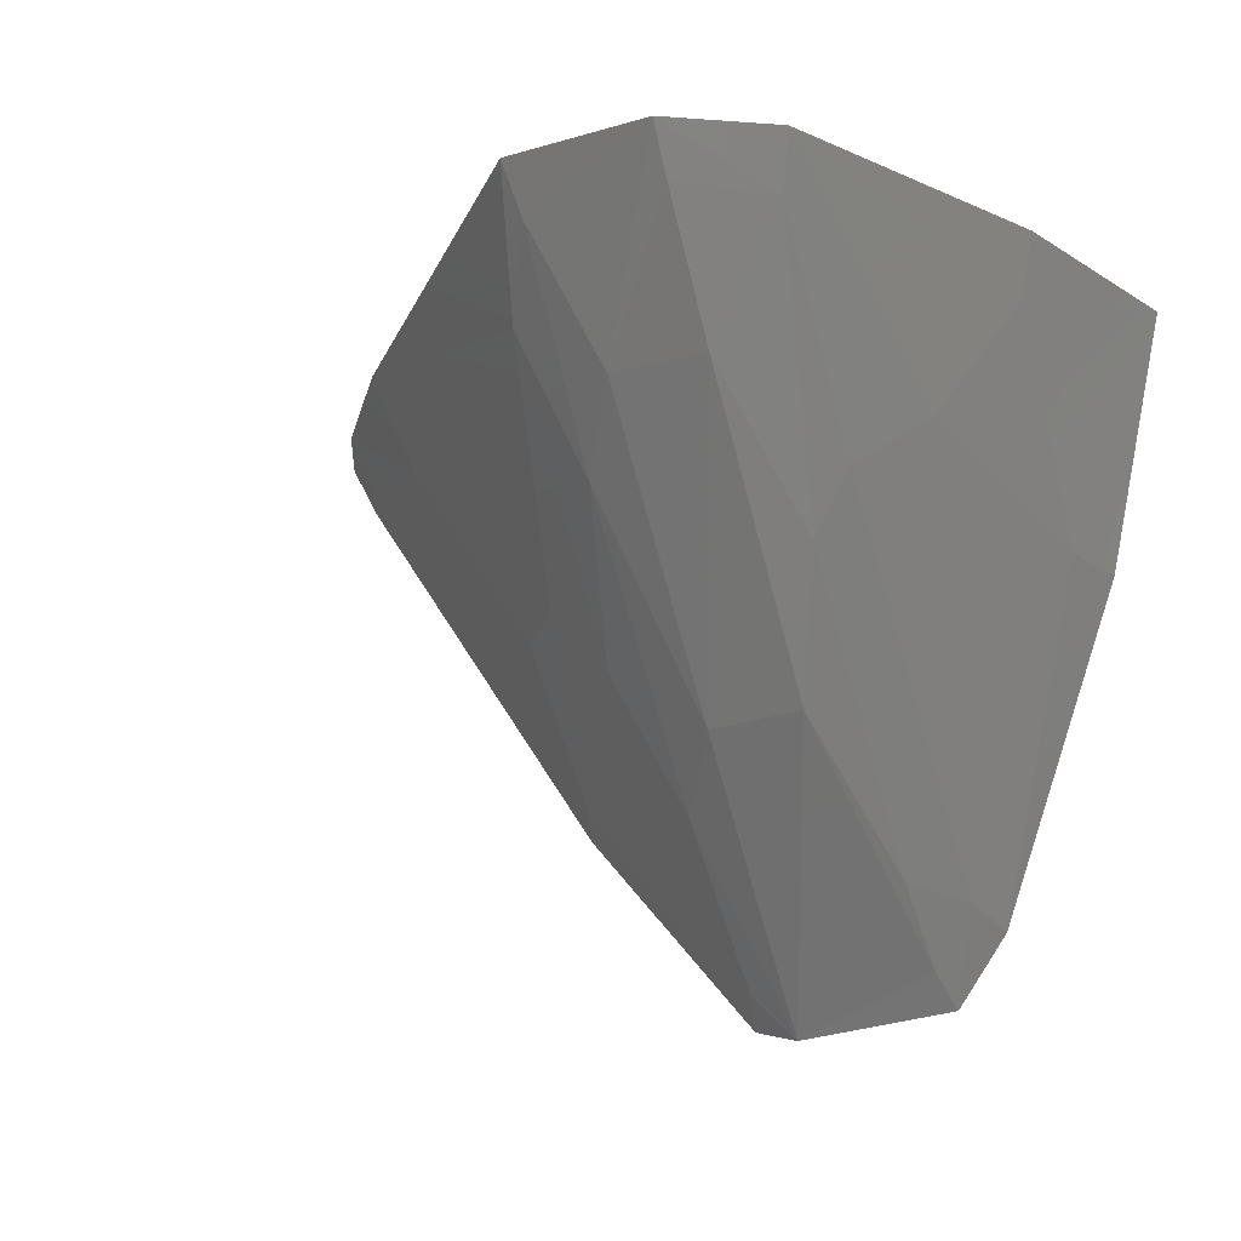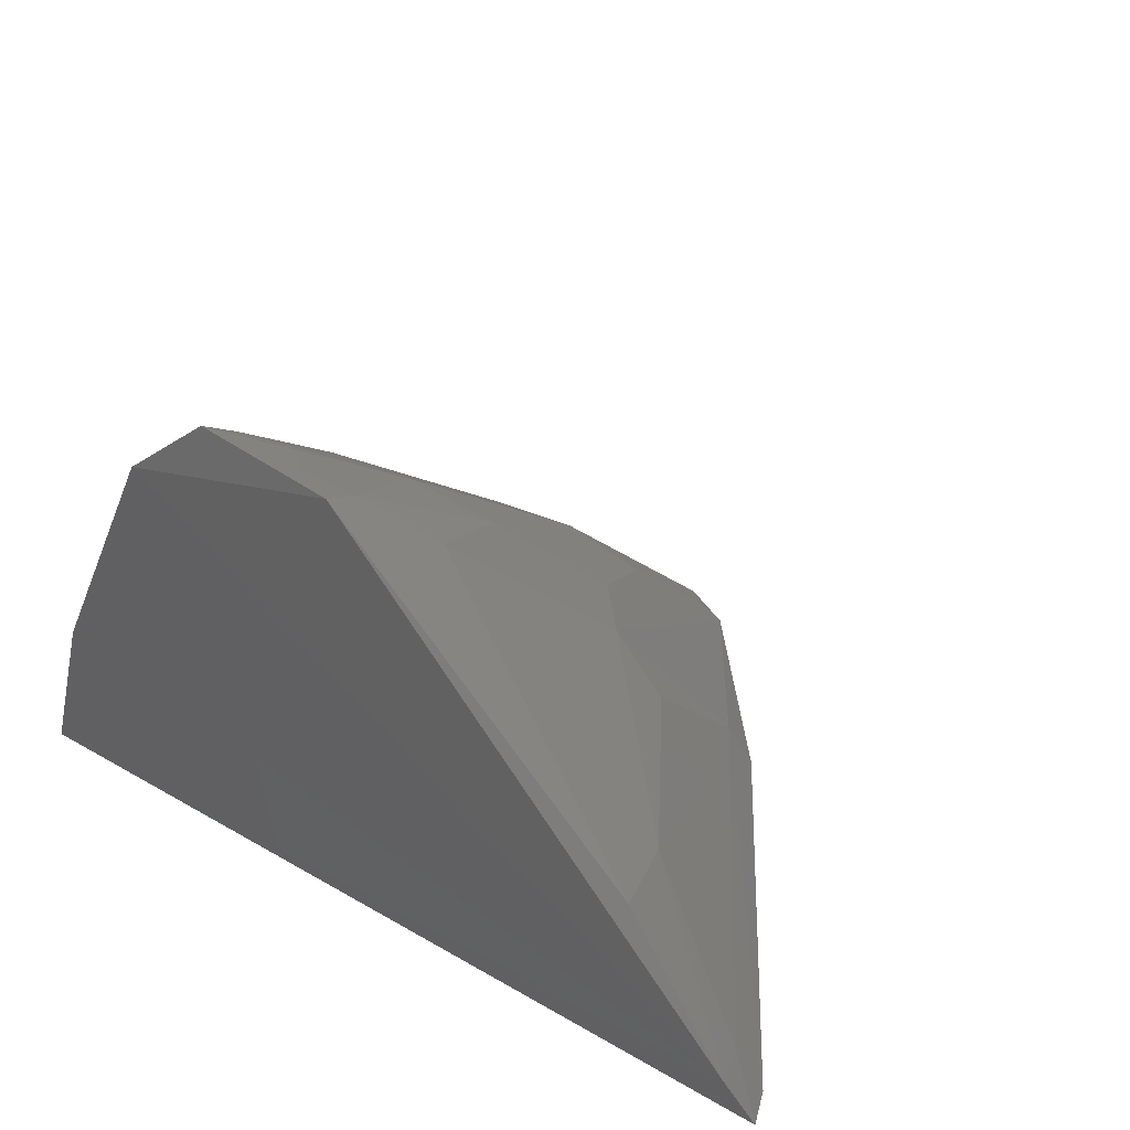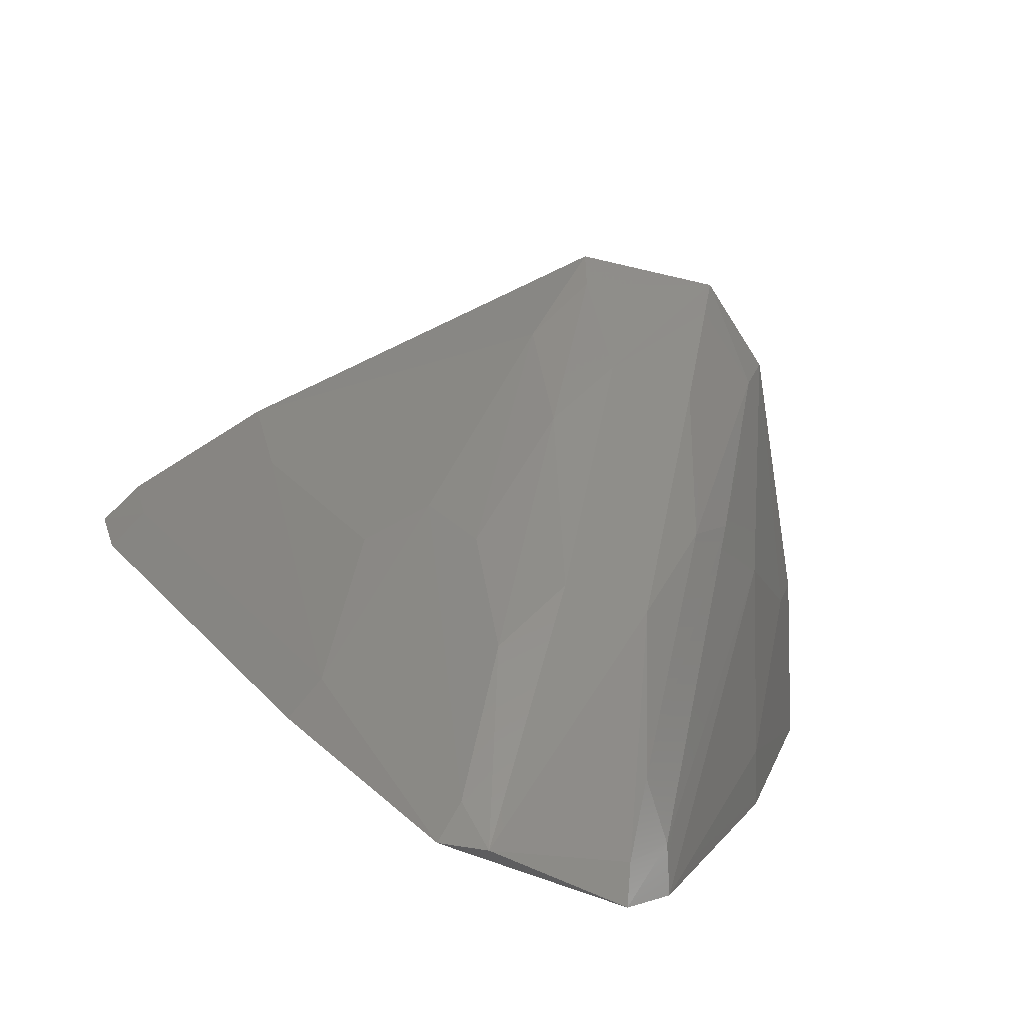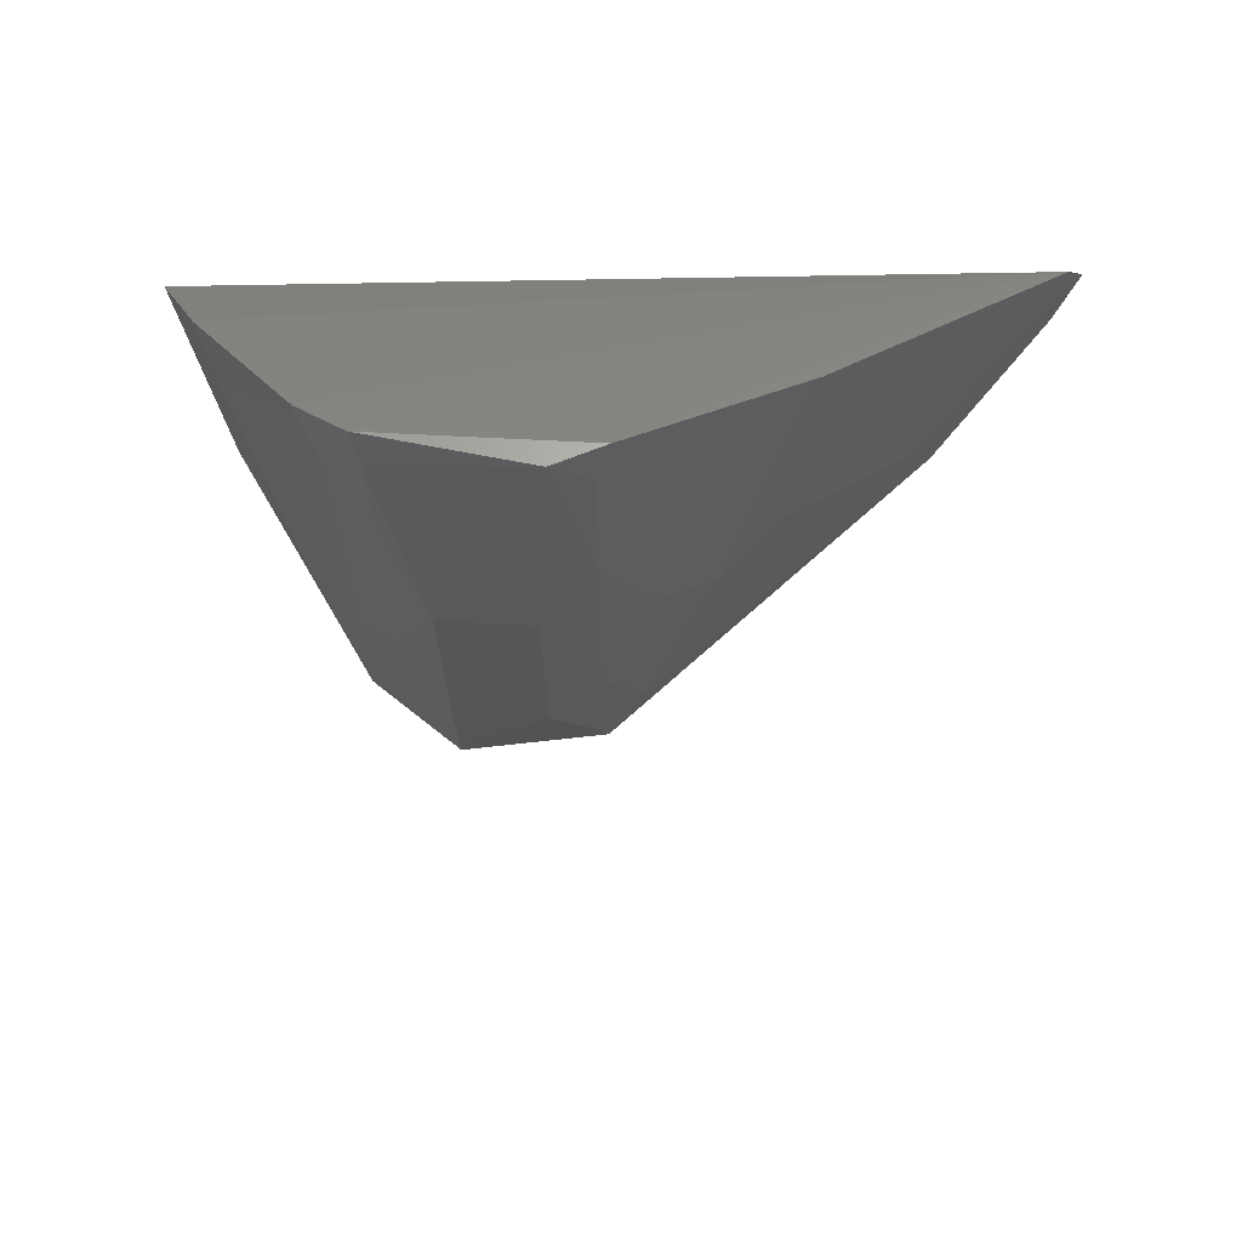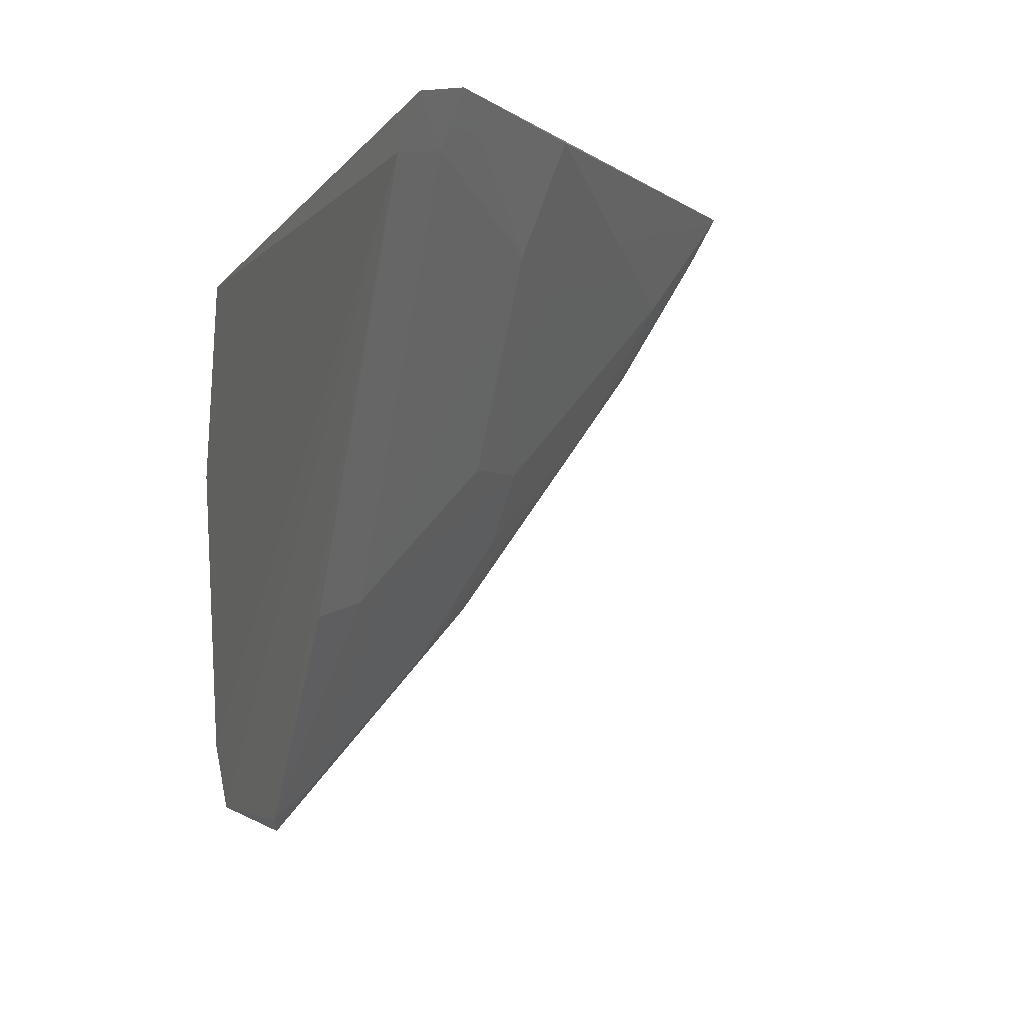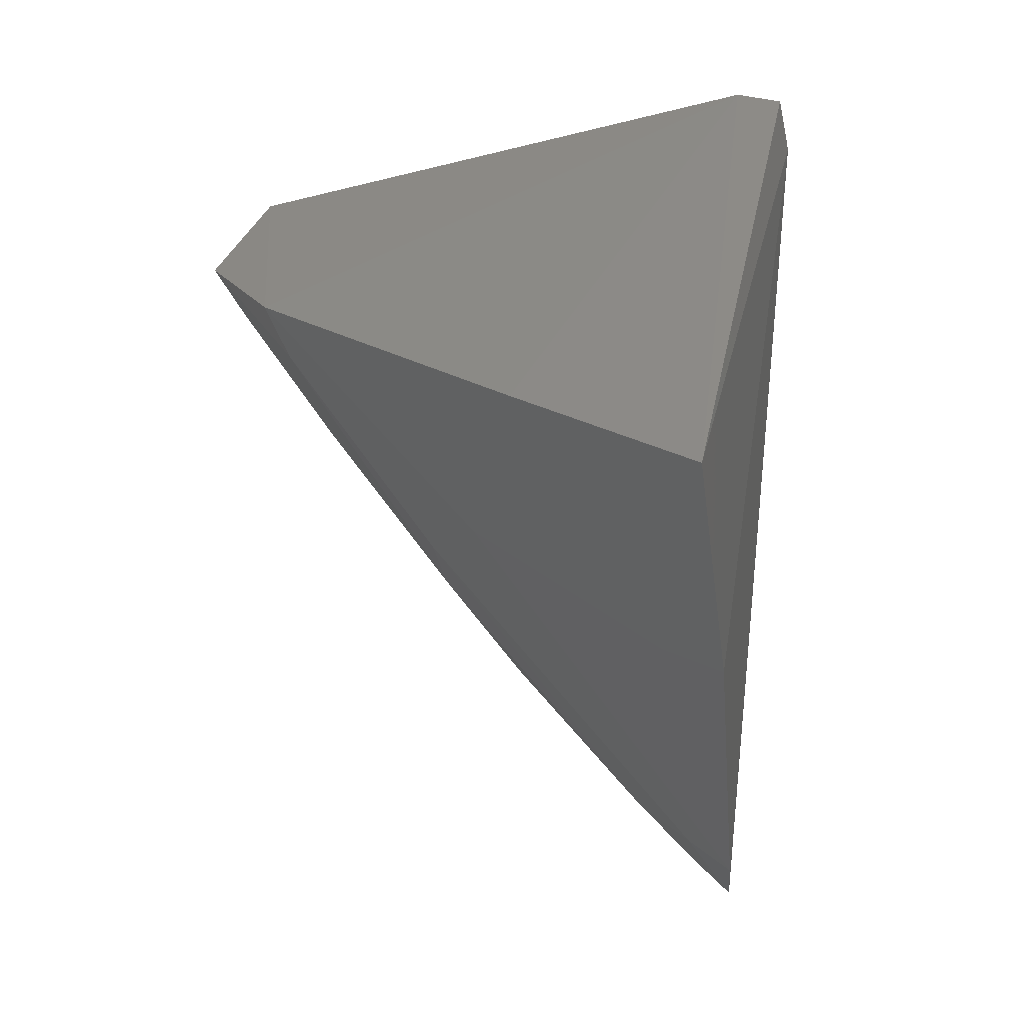
<metadata>
{"format":"stl","ext":"stl","renderer":"f3d","projection":"perspective","resolution":1024,"background":"white","views":[{"elev":-20.1,"azim":-153.4,"up":"+Z"},{"elev":33.6,"azim":36.0,"up":"+Y"},{"elev":-75.8,"azim":161.2,"up":"+Z"},{"elev":-70.2,"azim":-0.9,"up":"+Z"},{"elev":-4.5,"azim":69.8,"up":"+Z"},{"elev":28.8,"azim":-81.3,"up":"+Z"}]}
</metadata>
<code>
# stl→obj: 40 verts, 76 faces
v 9.79 11.44 -15.9
v 6.584 11.44 -18.93
v 7.584 11.46 -18.95
v 9.904 11.51 -15.65
v 5.379 11.62 -15.74
v 9.774 11.75 -15.57
v 6.359 13.74 -15.59
v 7.597 14.03 -15.58
v 5.707 11.49 -16.98
v 7.34 11.54 -19.02
v 9.668 11.68 -15.84
v 6.826 12.6 -17.8
v 7.289 12.61 -17.82
v 5.705 12.48 -15.65
v 6.337 11.43 -18.59
v 7.543 12.26 -18.11
v 7.556 13.25 -16.82
v 9.201 12.47 -15.63
v 8.455 11.46 -17.91
v 6.623 11.61 -18.79
v 6.821 14.11 -15.62
v 5.811 11.79 -16.95
v 7.781 13.56 -16.15
v 8.077 12.62 -17.14
v 7.526 11.65 -18.81
v 7.79 12.61 -17.47
v 9.004 12.32 -16.17
v 8.355 12.32 -17.15
v 8.351 11.7 -17.83
v 6.423 11.65 -18.49
v 6.824 13.56 -16.47
v 7.301 13.58 -16.48
v 5.781 12.45 -15.96
v 6.632 11.94 -18.44
v 6.427 12.98 -16.85
v 6.125 12.72 -16.58
v 7.551 13.9 -15.83
v 6.619 12.95 -17.16
v 6.823 13.97 -15.85
v 6.429 13.65 -15.87
f 1 2 3
f 1 4 5
f 6 5 4
f 7 6 8
f 9 1 5
f 10 3 2
f 11 6 4
f 11 4 1
f 12 13 10
f 14 5 6
f 14 6 7
f 15 2 1
f 15 1 9
f 16 13 17
f 16 10 13
f 18 8 6
f 19 1 3
f 20 12 10
f 20 10 2
f 21 7 8
f 22 9 5
f 22 15 9
f 23 18 24
f 23 8 18
f 25 24 3
f 25 3 10
f 25 10 16
f 26 16 17
f 26 25 16
f 26 24 25
f 26 23 24
f 26 17 23
f 27 18 6
f 27 6 11
f 27 28 24
f 27 24 18
f 29 11 1
f 29 1 19
f 29 27 11
f 29 28 27
f 29 19 3
f 29 3 24
f 29 24 28
f 30 20 2
f 30 2 15
f 31 13 12
f 32 17 13
f 32 13 31
f 33 22 5
f 33 5 14
f 33 14 7
f 34 12 20
f 34 30 35
f 34 20 30
f 36 15 22
f 36 22 33
f 36 33 7
f 36 7 35
f 36 30 15
f 36 35 30
f 37 23 17
f 37 8 23
f 37 17 32
f 37 32 21
f 37 21 8
f 38 31 12
f 38 34 35
f 38 12 34
f 39 32 31
f 39 21 32
f 39 31 38
f 40 38 35
f 40 35 7
f 40 39 38
f 40 7 21
f 40 21 39

</code>
